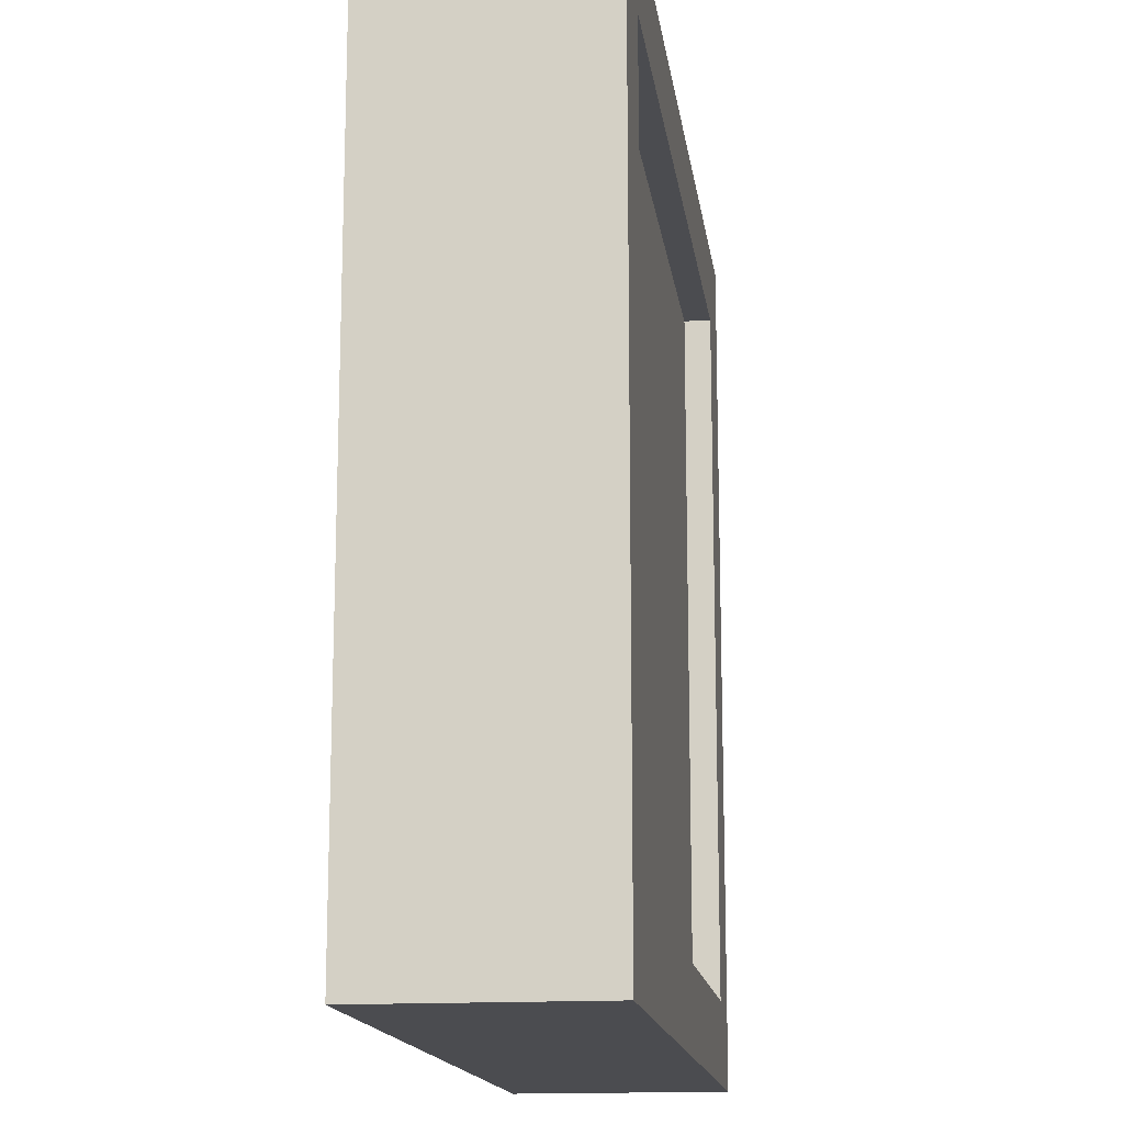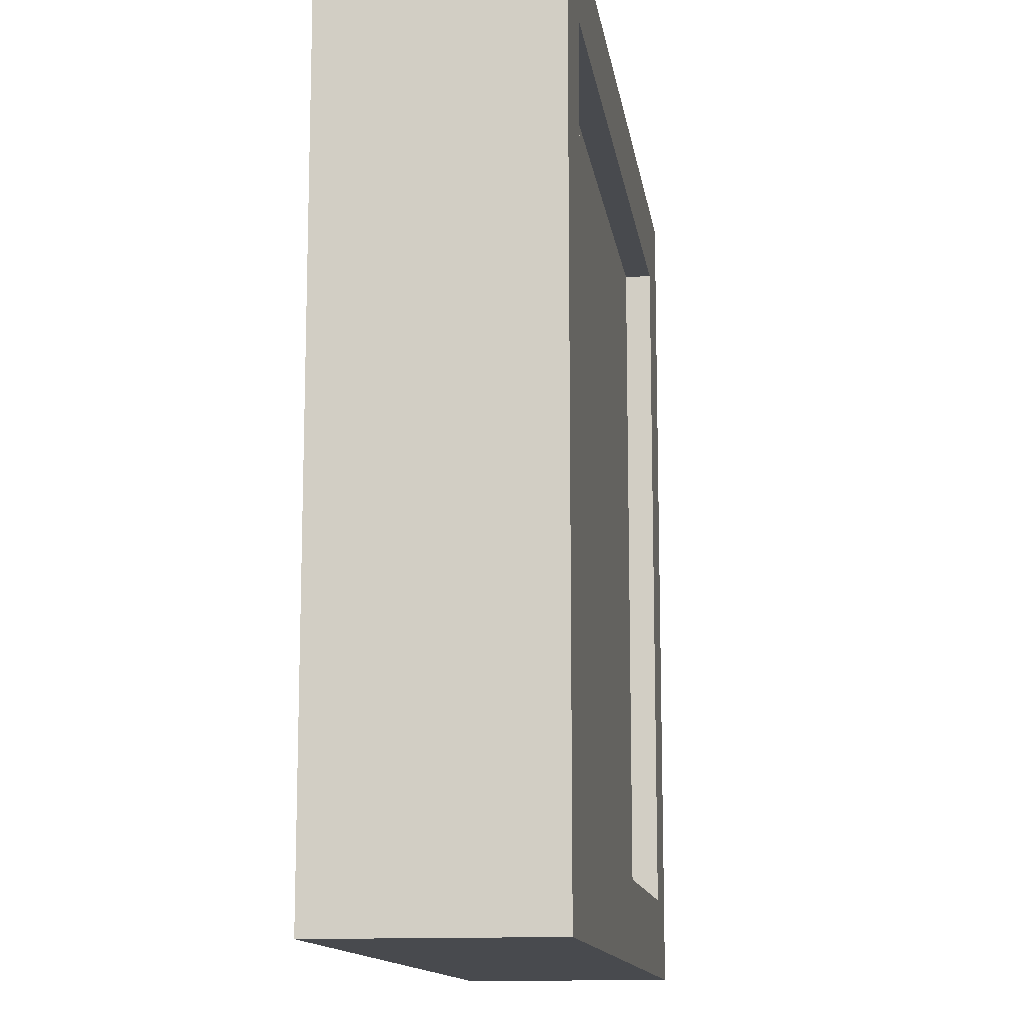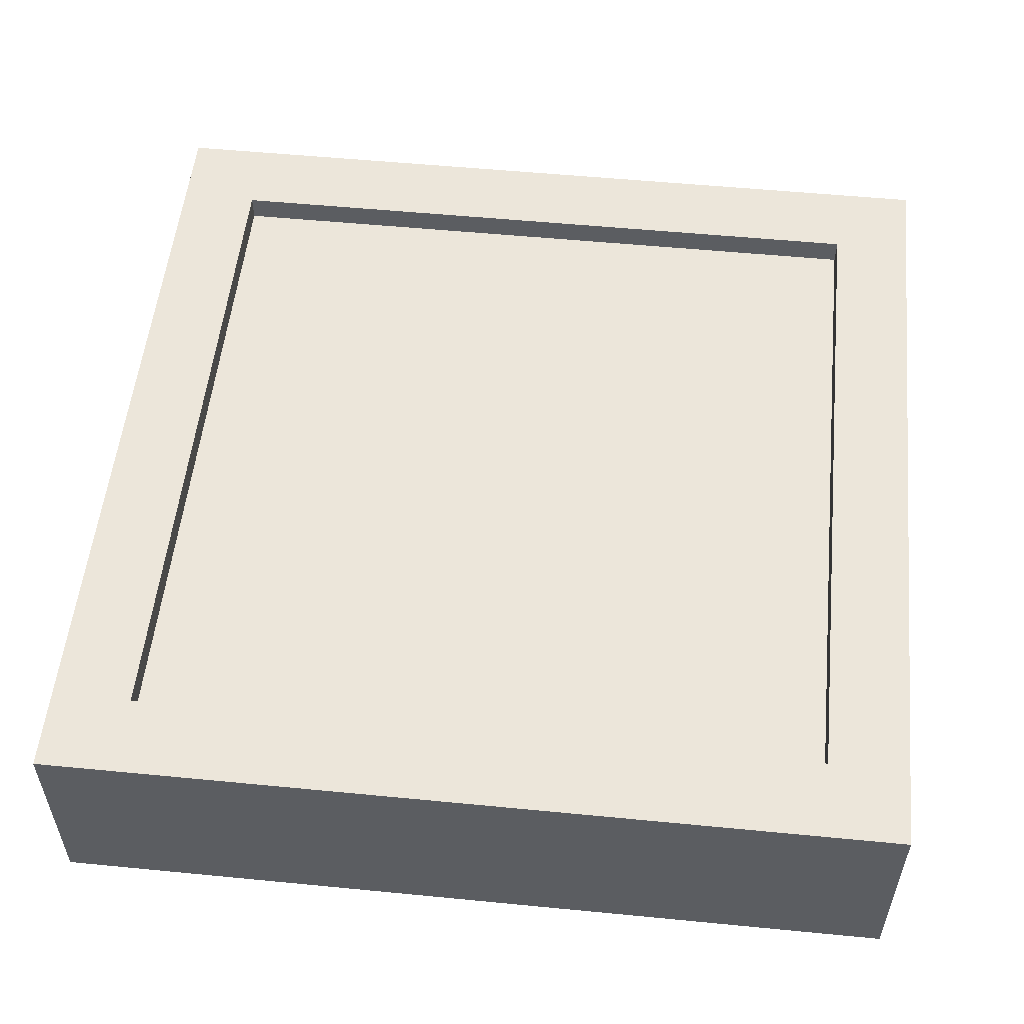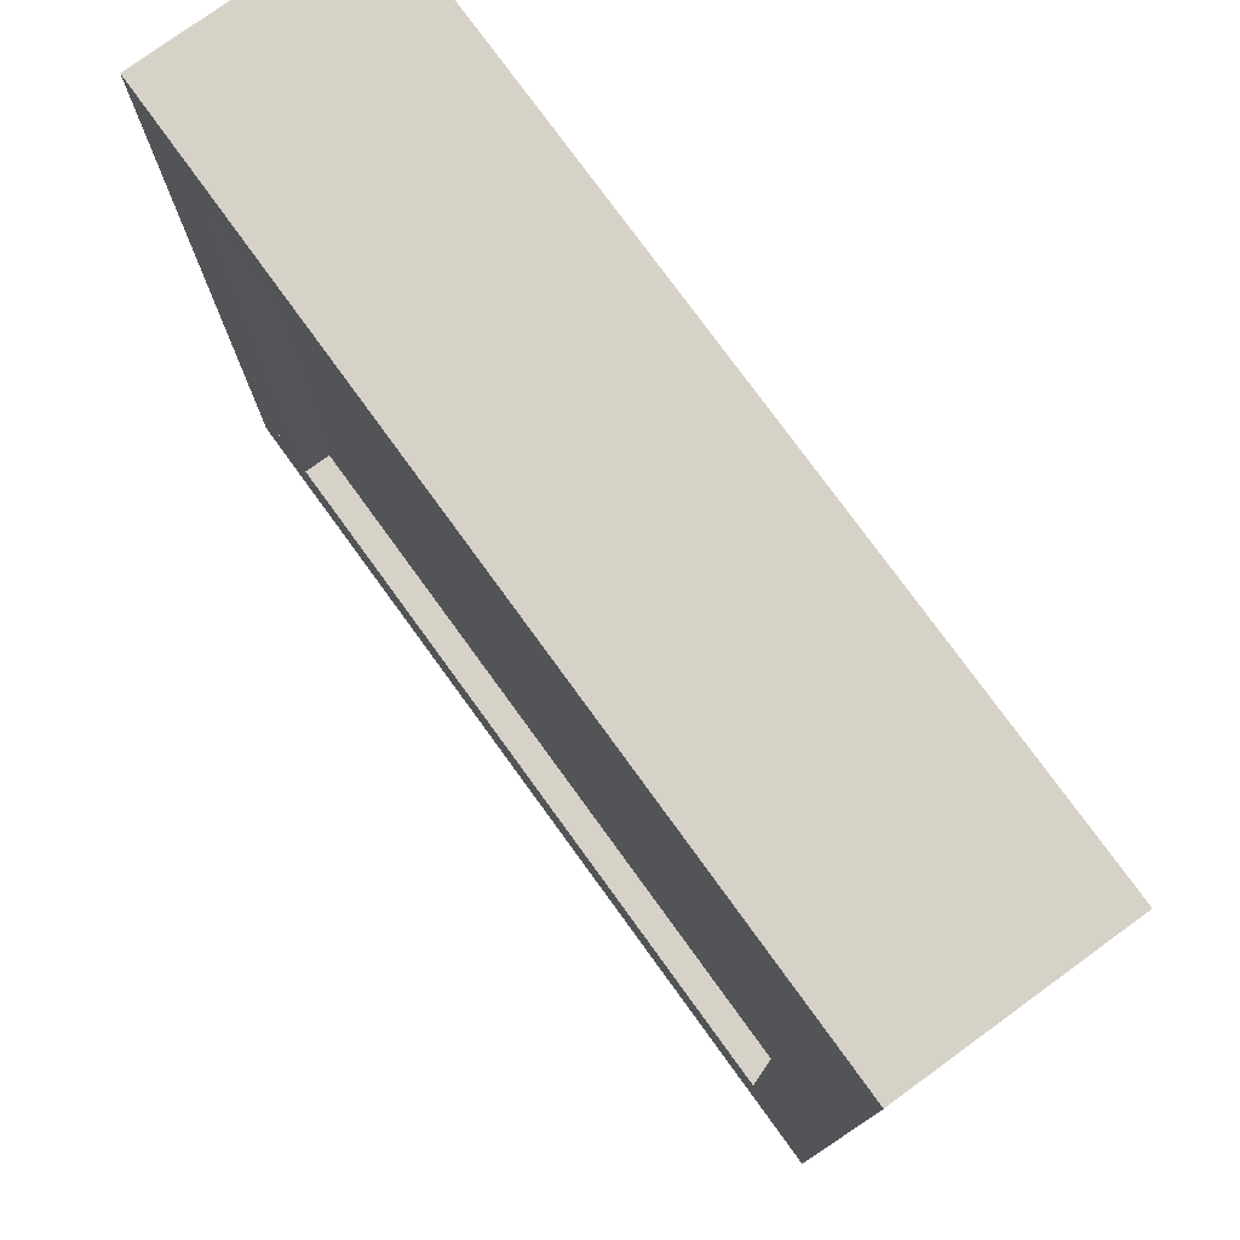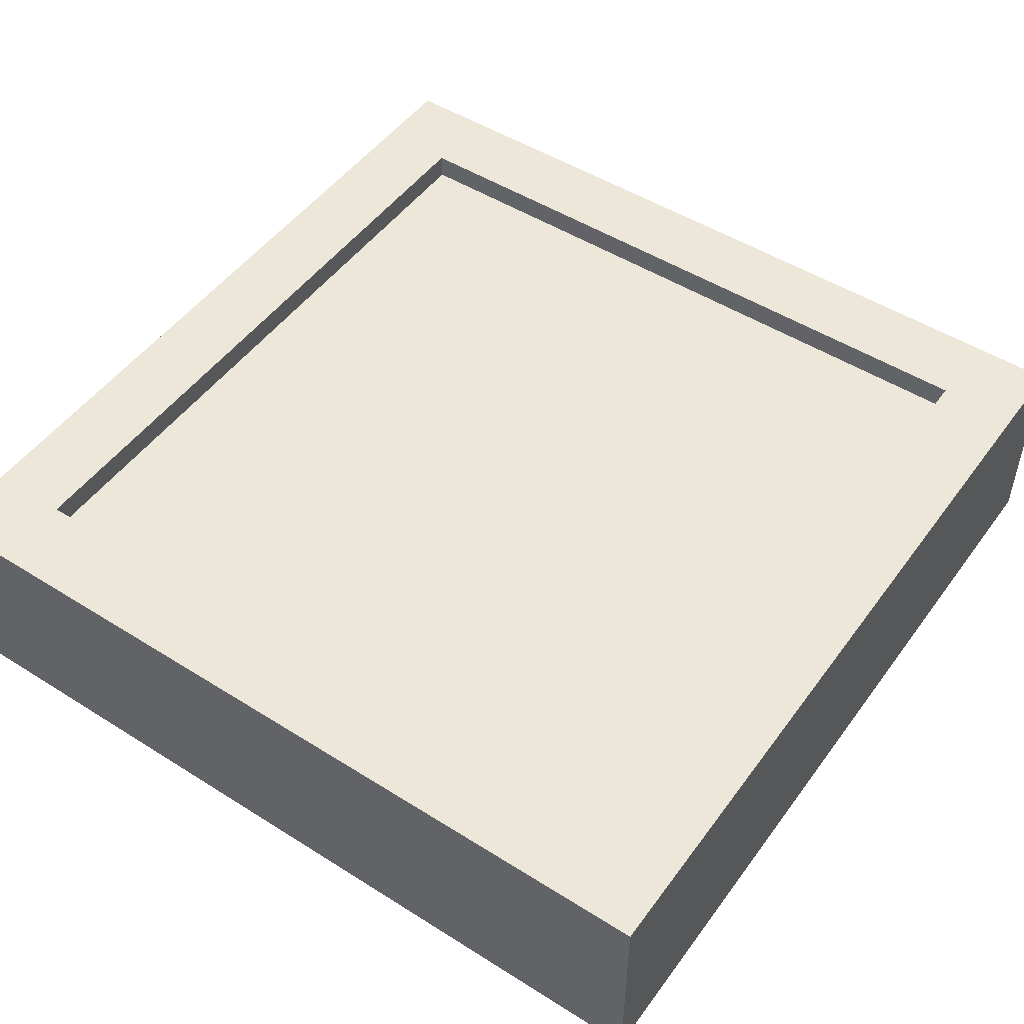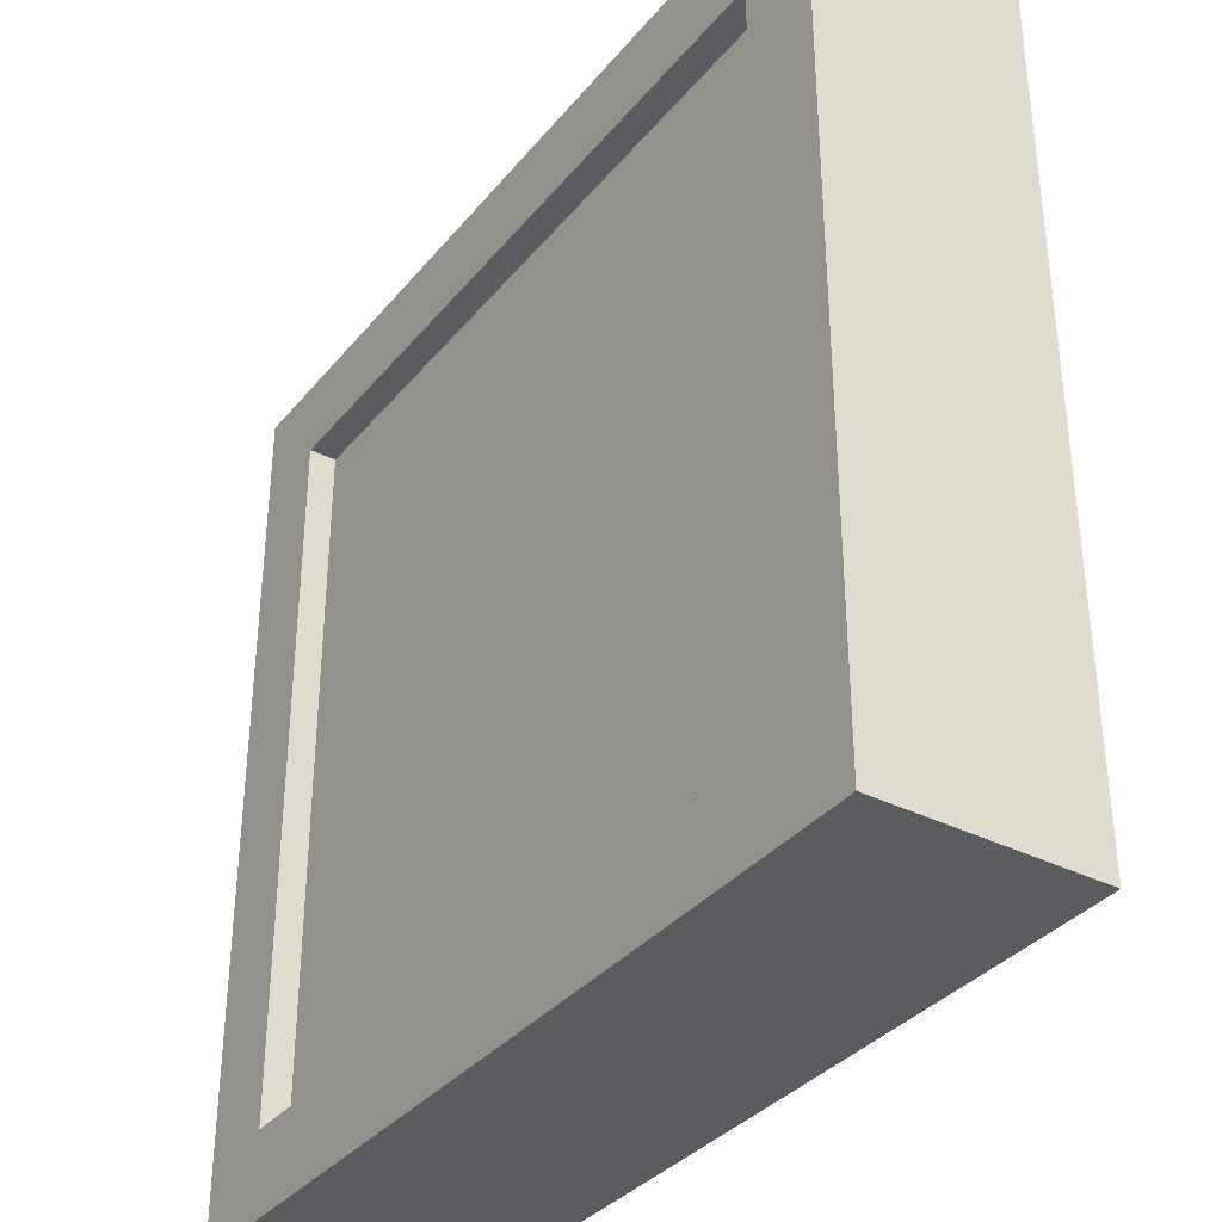
<metadata>
{"format":"obj","ext":"obj","renderer":"f3d","projection":"perspective","resolution":1024,"background":"white","views":[{"elev":-15.2,"azim":97.7,"up":"+Y"},{"elev":-12.9,"azim":98.1,"up":"+Y"},{"elev":54.2,"azim":-84.1,"up":"+Z"},{"elev":77.4,"azim":-126.0,"up":"+Y"},{"elev":49.7,"azim":124.8,"up":"+Z"},{"elev":-35.3,"azim":56.2,"up":"+Y"}]}
</metadata>
<code>
o Default
v -1 2 0.25
v 1 2 -0.25
v 1 2 0.25
v 1 2 0.25
v -1 2 0.25
v 1 2 -0.25
v -1 2 -0.25
v 1 2 -0.25
v -1 0 -0.25
v 1 0 -0.25
v 1 0 0.25
v 1 0 -0.25
v -1 0 -0.25
v 1 0 0.25
v -1 0 0.25
v 1 0 0.25
v 0.8125 0.1875 -0.25
v -0.8125 0.1875 -0.25
v -0.8125 0.1875 -0.1875
v -0.8125 0.1875 -0.25
v 0.8125 0.1875 -0.25
v -0.8125 0.1875 -0.1875
v 0.8125 0.1875 -0.1875
v -0.8125 0.1875 -0.1875
v 0.8125 0.1875 -0.25
v 0.8125 0.1875 -0.1875
v 0.8125 1.812 -0.1875
v 0.8125 0.1875 -0.1875
v 0.8125 0.1875 -0.25
v 0.8125 1.812 -0.1875
v 0.8125 1.812 -0.25
v 0.8125 1.812 -0.1875
v 0.8125 1.812 -0.1875
v -0.8125 1.812 -0.1875
v -0.8125 1.812 -0.25
v -0.8125 1.812 -0.1875
v 0.8125 1.812 -0.1875
v -0.8125 1.812 -0.25
v 0.8125 1.812 -0.25
v -0.8125 1.812 -0.25
v -0.8125 0.1875 -0.1875
v -0.8125 0.1875 -0.25
v -0.8125 1.812 -0.25
v -0.8125 0.1875 -0.25
v -0.8125 0.1875 -0.1875
v -0.8125 1.812 -0.25
v -0.8125 1.812 -0.1875
v -0.8125 1.812 -0.25
v -0.8125 0.1875 -0.25
v -1 0.1875 -0.25
v -1 1.812 -0.25
v -1 0.1875 -0.25
v -0.8125 0.1875 -0.25
v -1 1.812 -0.25
v -0.8125 1.812 -0.25
v -1 1.812 -0.25
v 1 0 -0.25
v -1 0 -0.25
v -1 0.1875 -0.25
v -1 0 -0.25
v 1 0 -0.25
v -1 0.1875 -0.25
v 1 0.1875 -0.25
v -1 0.1875 -0.25
v 1 0.1875 -0.25
v 0.8125 0.1875 -0.25
v 0.8125 1.812 -0.25
v 0.8125 0.1875 -0.25
v 1 0.1875 -0.25
v 0.8125 1.812 -0.25
v 1 1.812 -0.25
v 0.8125 1.812 -0.25
v 1 1.812 -0.25
v -1 1.812 -0.25
v -1 2 -0.25
v -1 1.812 -0.25
v 1 1.812 -0.25
v -1 2 -0.25
v 1 2 -0.25
v -1 2 -0.25
v 0.8125 0.1875 -0.1875
v -0.8125 0.1875 -0.1875
v -0.8125 1.812 -0.1875
v -0.8125 0.1875 -0.1875
v 0.8125 0.1875 -0.1875
v -0.8125 1.812 -0.1875
v 0.8125 1.812 -0.1875
v -0.8125 1.812 -0.1875
v -1 0 -0.25
v -1 0 0.25
v -1 2 0.25
v -1 0 0.25
v -1 0 -0.25
v -1 2 0.25
v -1 2 -0.25
v -1 2 0.25
v 1 0 0.25
v 1 0 -0.25
v 1 2 -0.25
v 1 0 -0.25
v 1 0 0.25
v 1 2 -0.25
v 1 2 0.25
v 1 2 -0.25
v -0.8125 1.812 0.1875
v 0.8125 1.812 0.1875
v 0.8125 1.812 0.25
v 0.8125 1.812 0.1875
v -0.8125 1.812 0.1875
v 0.8125 1.812 0.25
v -0.8125 1.812 0.25
v 0.8125 1.812 0.25
v 0.8125 0.1875 0.1875
v 0.8125 0.1875 0.25
v 0.8125 1.812 0.25
v 0.8125 0.1875 0.25
v 0.8125 0.1875 0.1875
v 0.8125 1.812 0.25
v 0.8125 1.812 0.1875
v 0.8125 1.812 0.25
v -0.8125 0.1875 0.25
v 0.8125 0.1875 0.25
v 0.8125 0.1875 0.1875
v 0.8125 0.1875 0.25
v -0.8125 0.1875 0.25
v 0.8125 0.1875 0.1875
v -0.8125 0.1875 0.1875
v 0.8125 0.1875 0.1875
v -0.8125 0.1875 0.25
v -0.8125 0.1875 0.1875
v -0.8125 1.812 0.1875
v -0.8125 0.1875 0.1875
v -0.8125 0.1875 0.25
v -0.8125 1.812 0.1875
v -0.8125 1.812 0.25
v -0.8125 1.812 0.1875
v -0.8125 0.1875 0.1875
v 0.8125 0.1875 0.1875
v 0.8125 1.812 0.1875
v 0.8125 0.1875 0.1875
v -0.8125 0.1875 0.1875
v 0.8125 1.812 0.1875
v -0.8125 1.812 0.1875
v 0.8125 1.812 0.1875
v 0.8125 0.1875 0.25
v 1 0.1875 0.25
v 1 1.812 0.25
v 1 0.1875 0.25
v 0.8125 0.1875 0.25
v 1 1.812 0.25
v 0.8125 1.812 0.25
v 1 1.812 0.25
v -1 1.812 0.25
v 1 1.812 0.25
v 1 2 0.25
v 1 1.812 0.25
v -1 1.812 0.25
v 1 2 0.25
v -1 2 0.25
v 1 2 0.25
v -1 0.1875 0.25
v -0.8125 0.1875 0.25
v -0.8125 1.812 0.25
v -0.8125 0.1875 0.25
v -1 0.1875 0.25
v -0.8125 1.812 0.25
v -1 1.812 0.25
v -0.8125 1.812 0.25
v -1 0 0.25
v 1 0 0.25
v 1 0.1875 0.25
v 1 0 0.25
v -1 0 0.25
v 1 0.1875 0.25
v -1 0.1875 0.25
v 1 0.1875 0.25
g Scene
f 1 3 2
f 1 4 3
f 5 6 7
f 5 8 6
f 9 10 11
f 9 12 10
f 13 14 15
f 13 16 14
f 17 18 19
f 17 20 18
f 21 22 23
f 21 24 22
f 25 26 27
f 25 28 26
f 29 30 31
f 29 32 30
f 33 34 35
f 33 36 34
f 37 38 39
f 37 40 38
f 41 42 43
f 41 44 42
f 45 46 47
f 45 48 46
f 49 50 51
f 49 52 50
f 53 54 55
f 53 56 54
f 57 58 59
f 57 60 58
f 61 62 63
f 61 64 62
f 65 66 67
f 65 68 66
f 69 70 71
f 69 72 70
f 73 74 75
f 73 76 74
f 77 78 79
f 77 80 78
f 81 82 83
f 81 84 82
f 85 86 87
f 85 88 86
f 89 90 91
f 89 92 90
f 93 94 95
f 93 96 94
f 97 98 99
f 97 100 98
f 101 102 103
f 101 104 102
f 105 106 107
f 105 108 106
f 109 110 111
f 109 112 110
f 113 114 115
f 113 116 114
f 117 118 119
f 117 120 118
f 121 122 123
f 121 124 122
f 125 126 127
f 125 128 126
f 129 130 131
f 129 132 130
f 133 134 135
f 133 136 134
f 137 138 139
f 137 140 138
f 141 142 143
f 141 144 142
f 145 146 147
f 145 148 146
f 149 150 151
f 149 152 150
f 153 154 155
f 153 156 154
f 157 158 159
f 157 160 158
f 161 162 163
f 161 164 162
f 165 166 167
f 165 168 166
f 169 170 171
f 169 172 170
f 173 174 175
f 173 176 174

</code>
